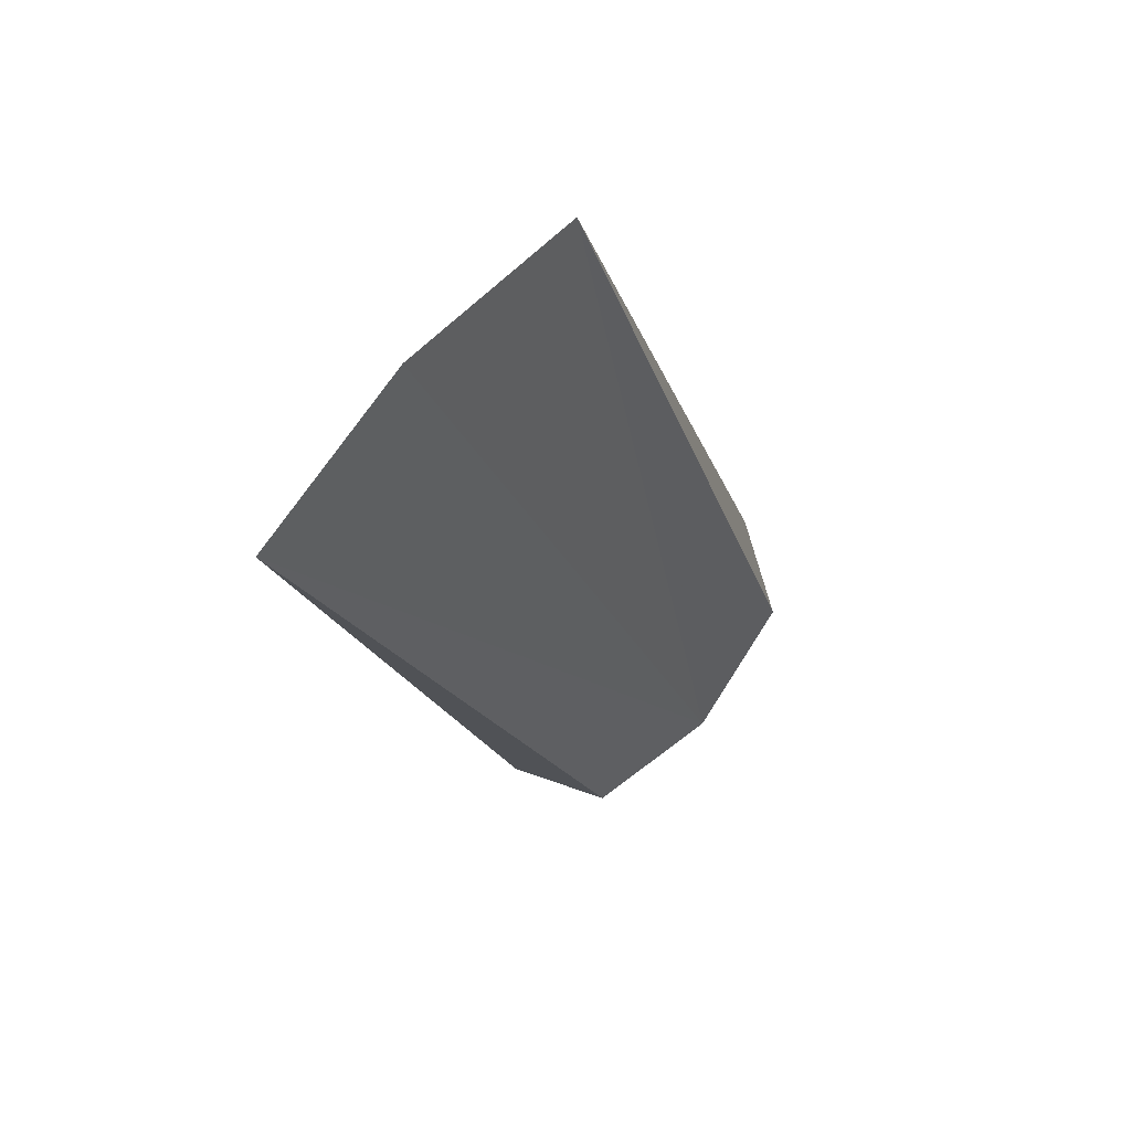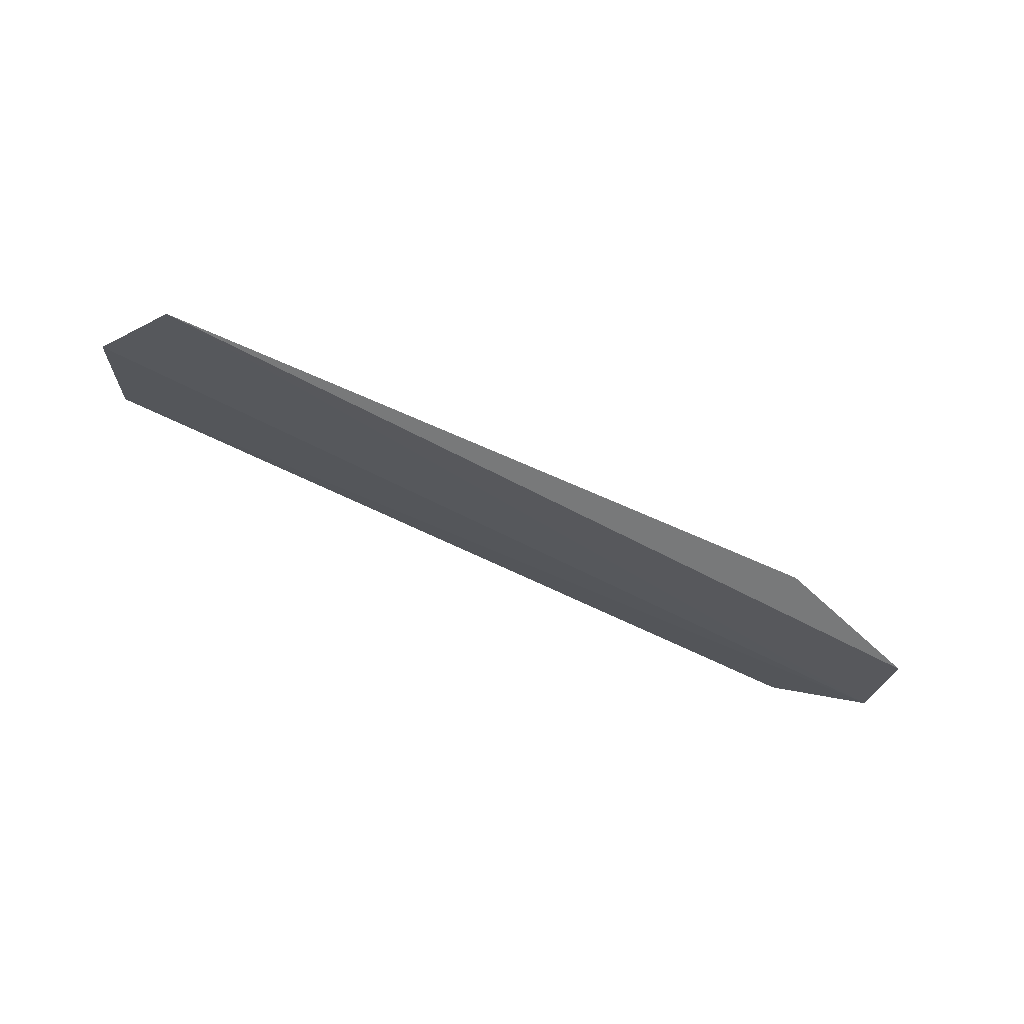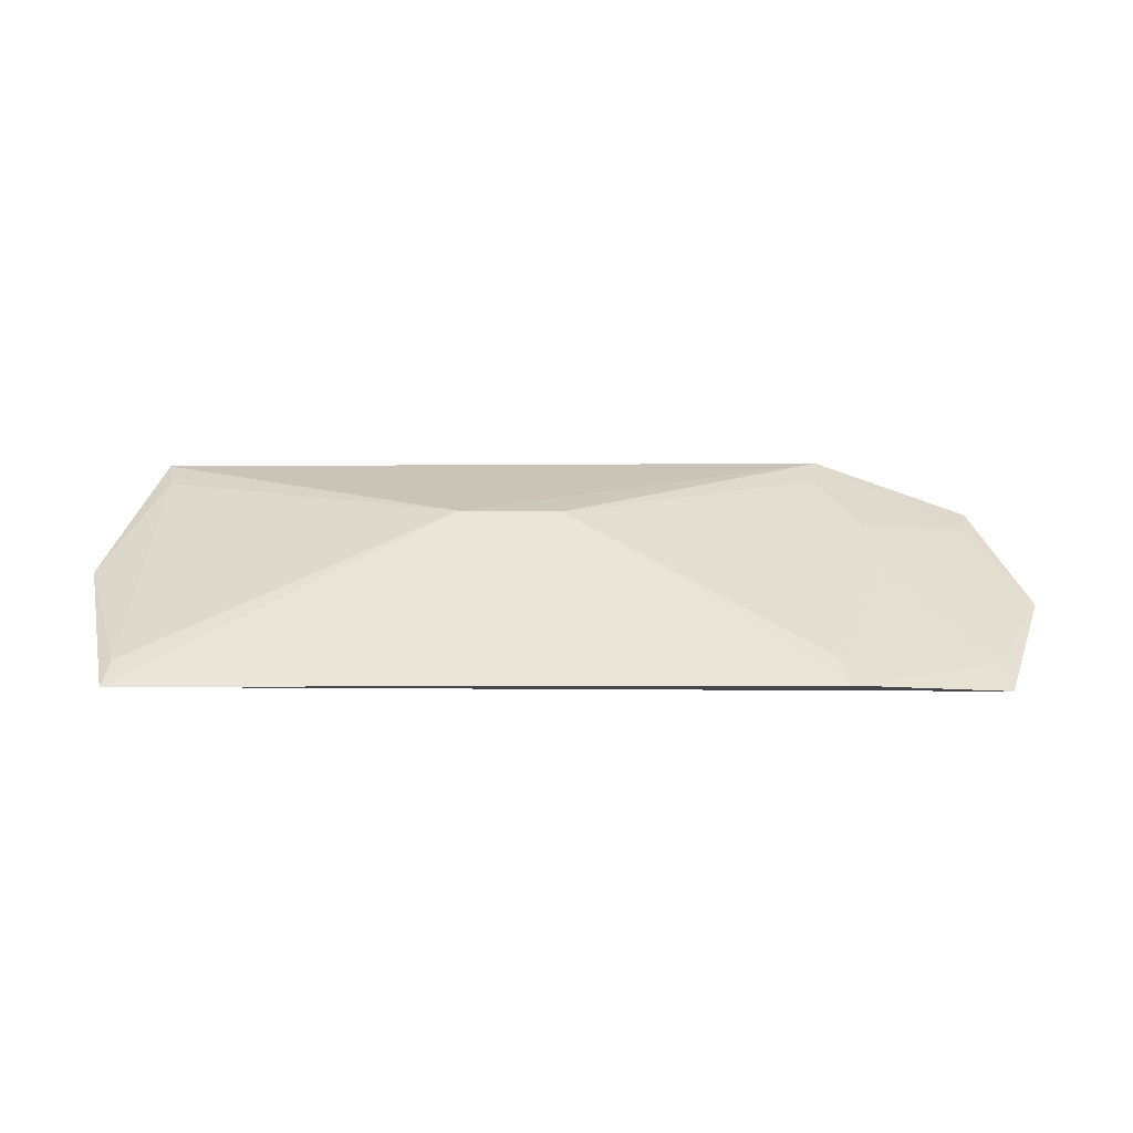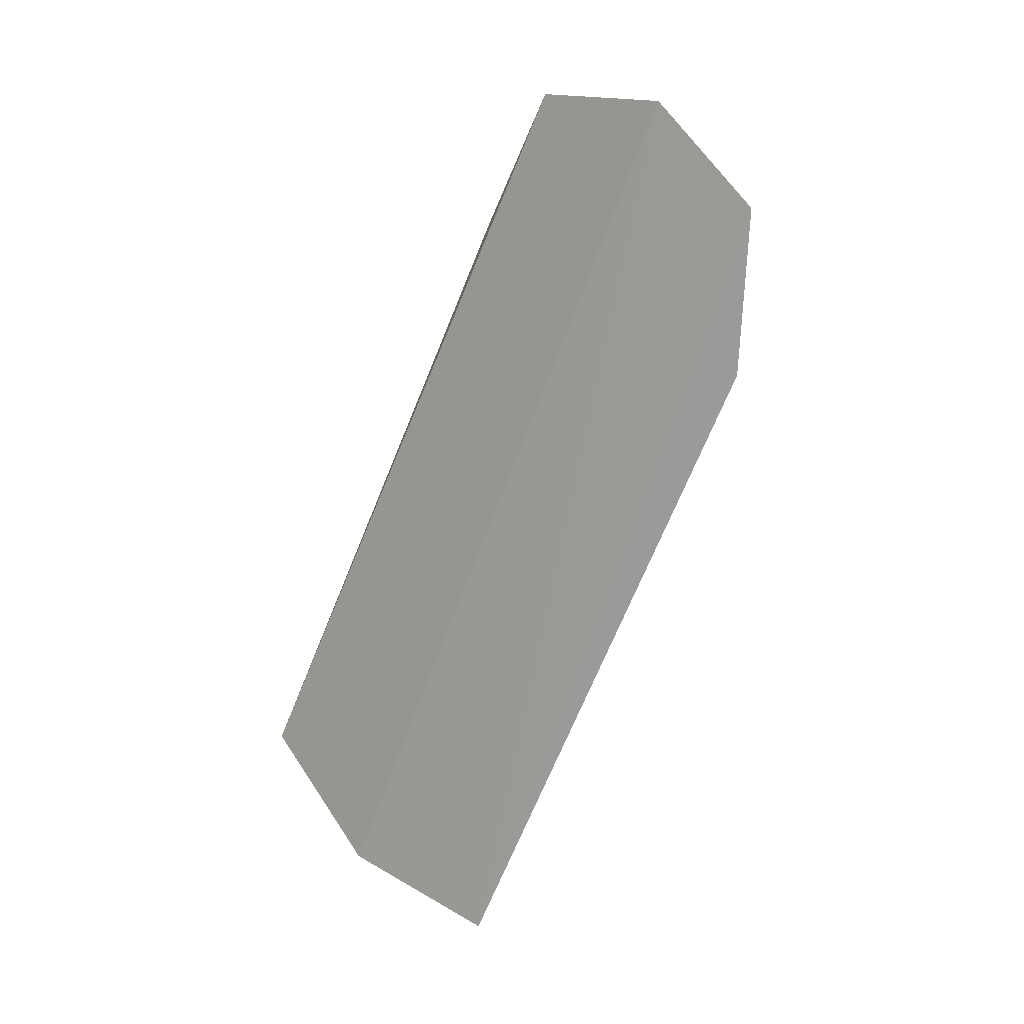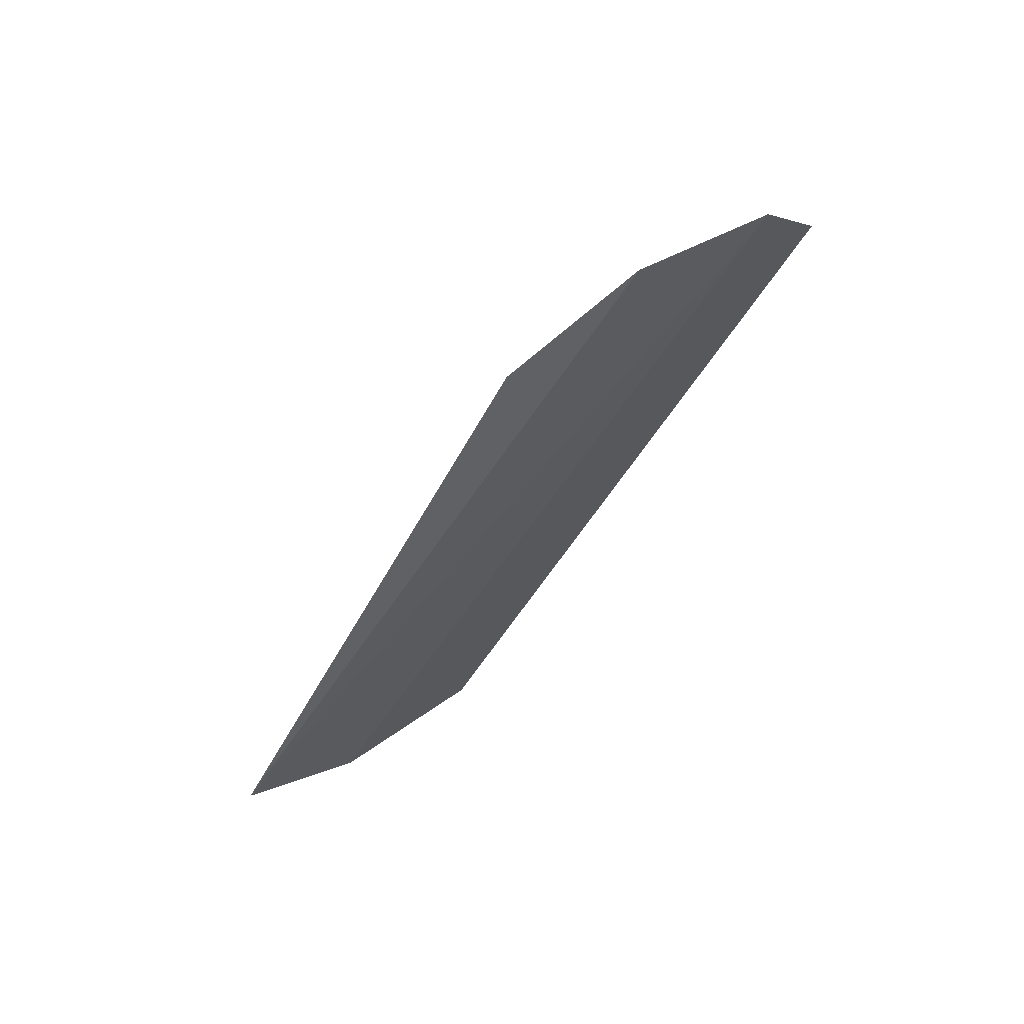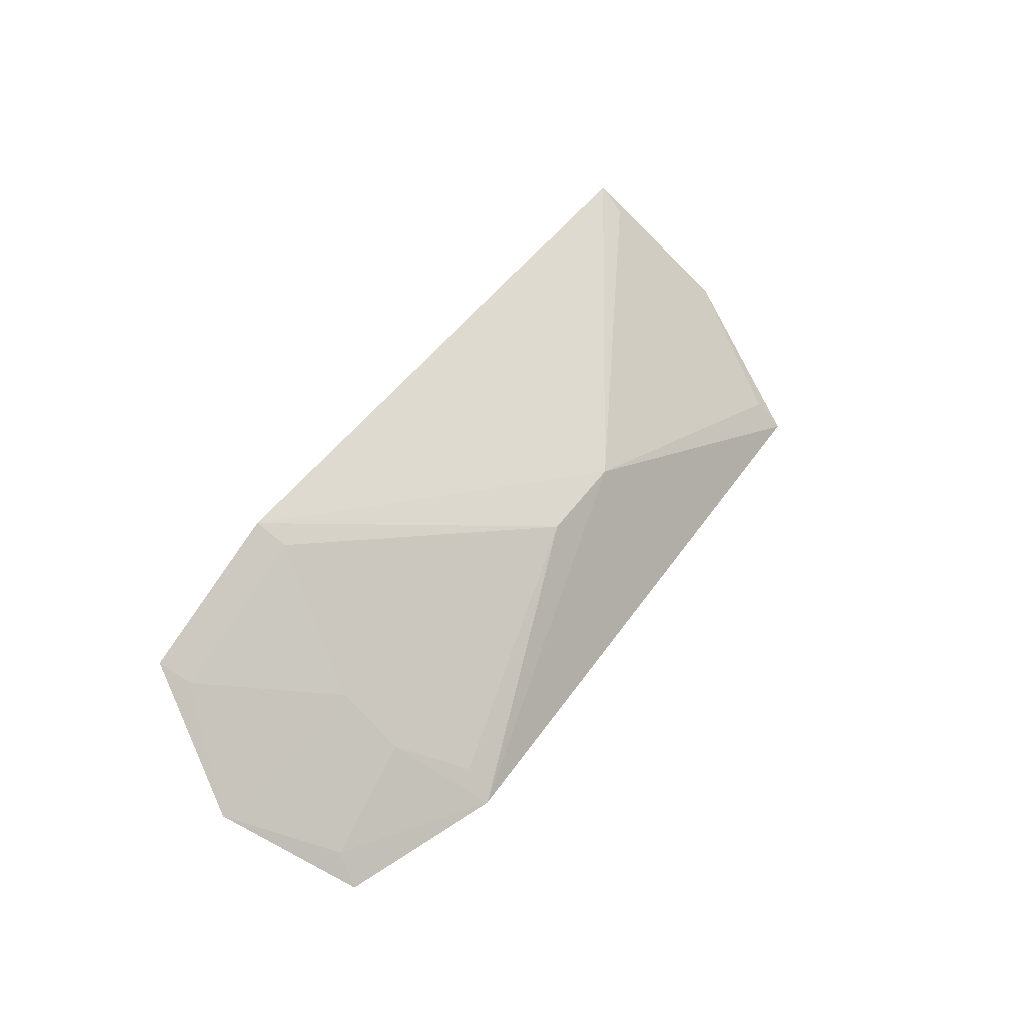
<metadata>
{"format":"obj","ext":"obj","renderer":"f3d","projection":"perspective","resolution":1024,"background":"white","views":[{"elev":-20.6,"azim":106.2,"up":"+Y"},{"elev":-57.6,"azim":153.9,"up":"+Z"},{"elev":-9.7,"azim":-179.3,"up":"+Z"},{"elev":-69.4,"azim":-112.1,"up":"+Y"},{"elev":-47.4,"azim":-115.9,"up":"+Z"},{"elev":44.2,"azim":-58.2,"up":"+Y"}]}
</metadata>
<code>
v 0.004891 0.2789 -0.046
v 0.01731 0.3152 -0.08424
v -0.08373 0.3167 -0.06731
v -0.1866 0.3528 -0.1201
v -0.2448 0.3058 -0.0925
v 0.005252 0.3525 -0.1202
v 0.002683 0.2876 -0.05316
v -0.1872 0.2791 -0.04567
v -0.2311 0.338 -0.1201
v 0.003846 0.3465 -0.1126
v -0.2309 0.2791 -0.06148
v -0.1124 0.3164 -0.06761
v -0.1998 0.3156 -0.08411
v -0.2288 0.3322 -0.1124
v -0.1849 0.3468 -0.1125
v -0.1853 0.2876 -0.05295
v -0.1981 0.301 -0.06899
v -0.228 0.2876 -0.06761
f 5 2 1
f 6 4 3
f 6 2 5
f 7 1 2
f 7 3 1
f 8 1 3
f 9 6 5
f 9 4 6
f 10 6 3
f 10 3 7
f 10 7 2
f 10 2 6
f 11 5 1
f 11 1 8
f 12 8 3
f 12 3 4
f 14 4 9
f 14 9 5
f 14 5 13
f 15 12 4
f 15 14 13
f 15 4 14
f 16 8 12
f 17 8 16
f 17 15 13
f 17 16 12
f 17 12 15
f 18 11 8
f 18 8 17
f 18 5 11
f 18 17 13
f 18 13 5

</code>
